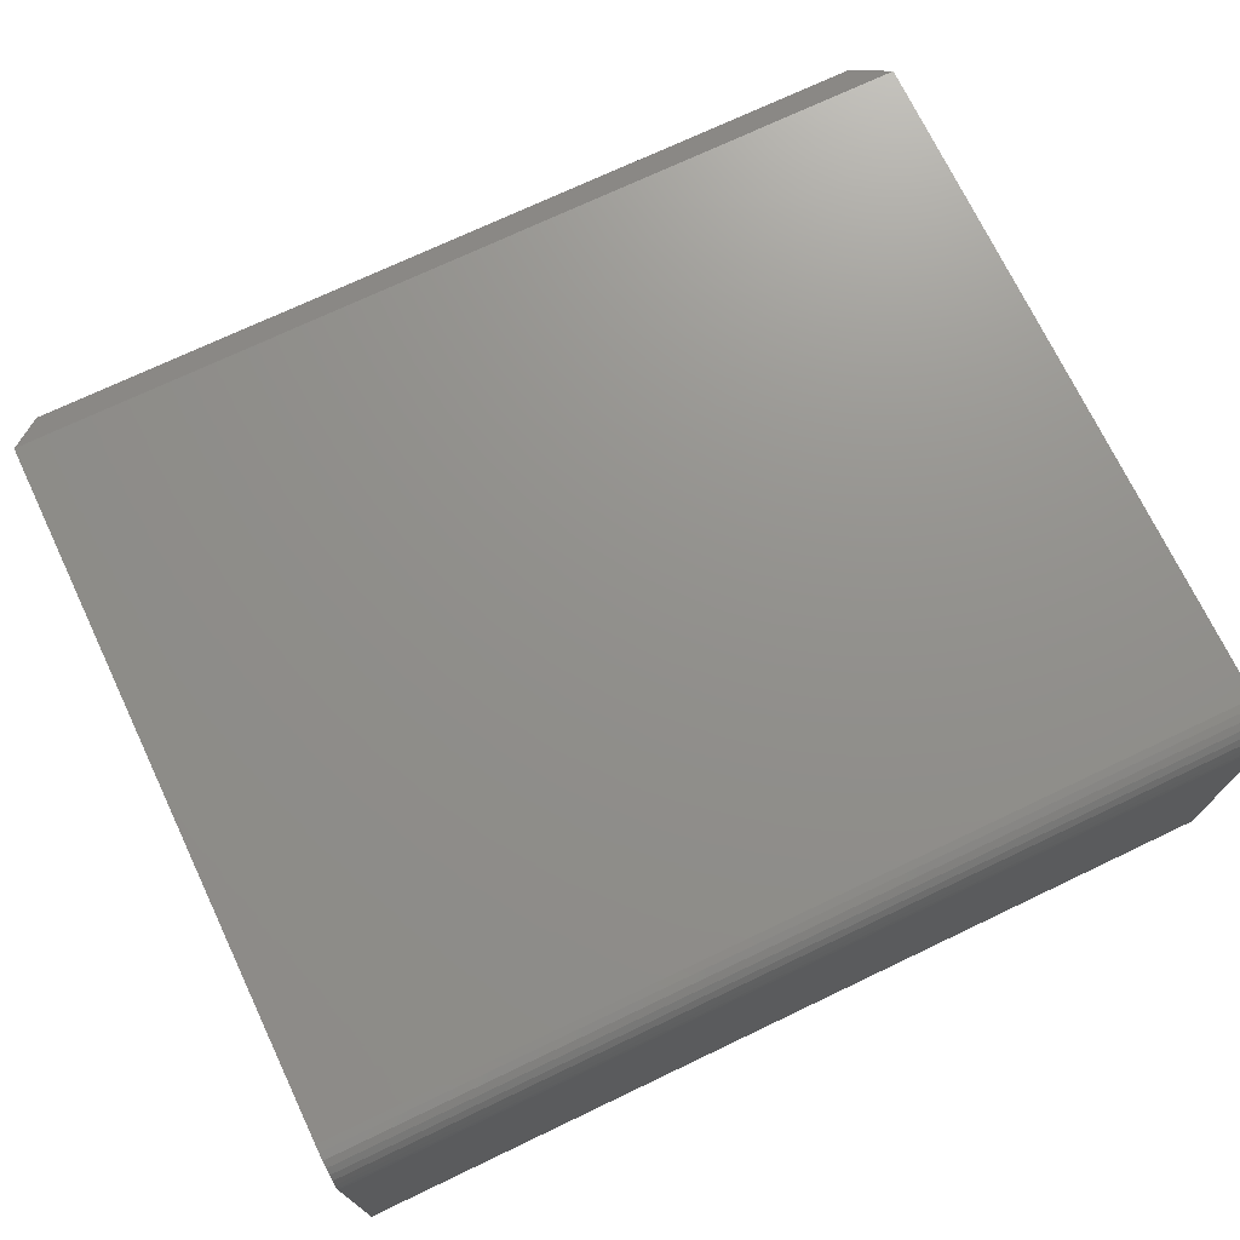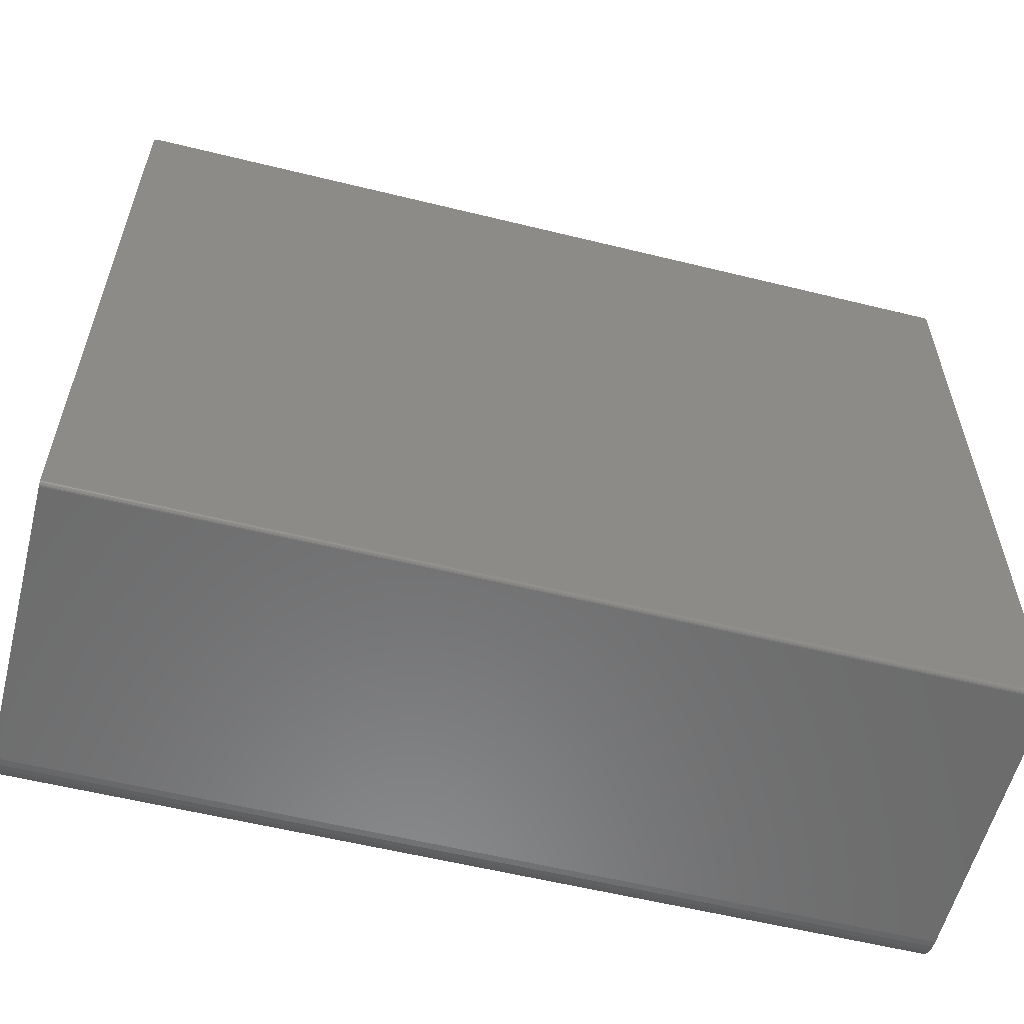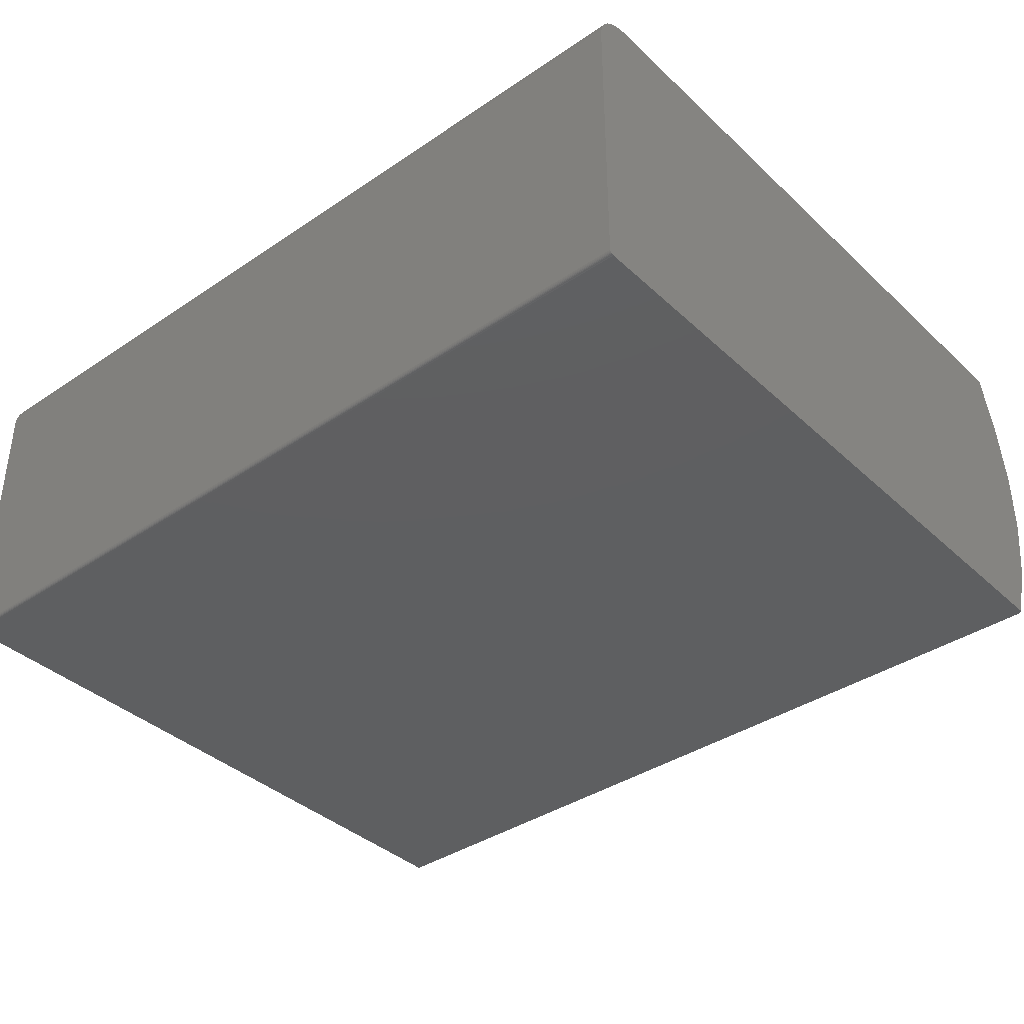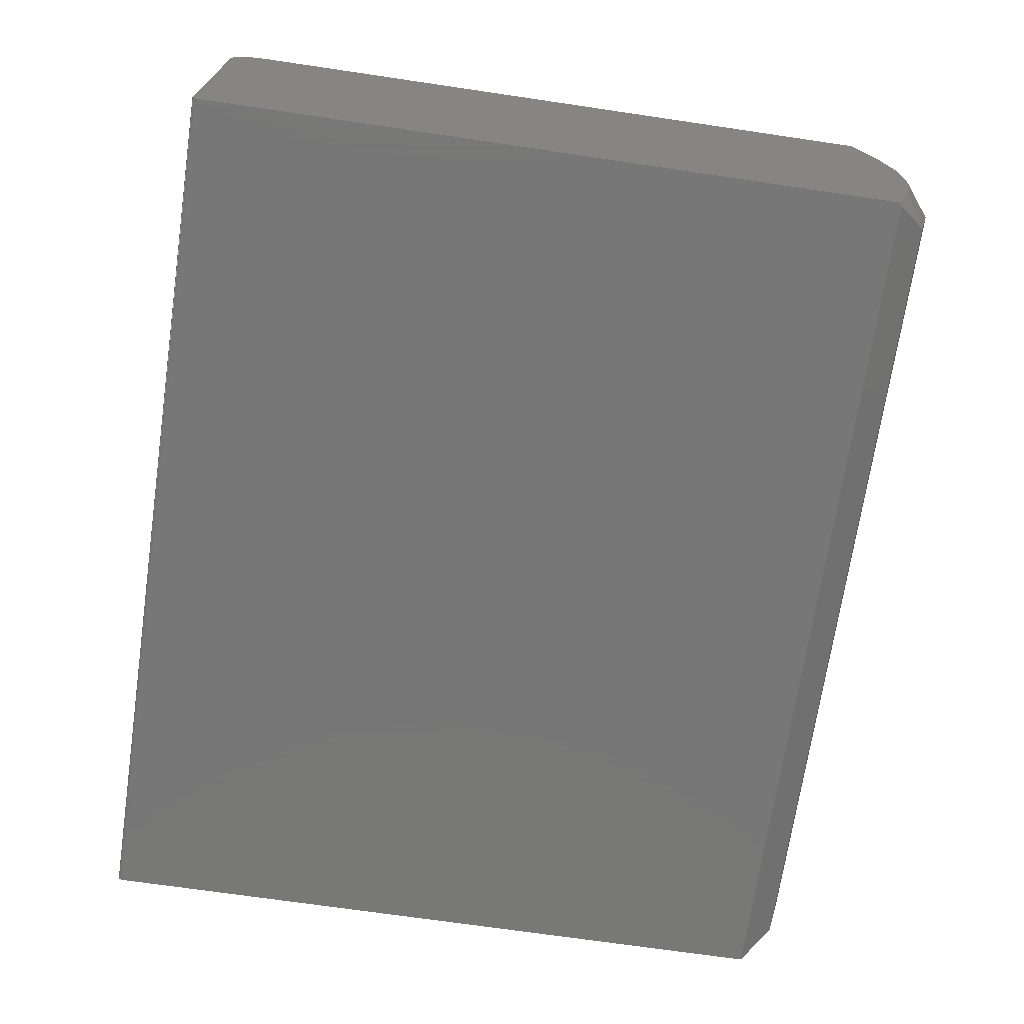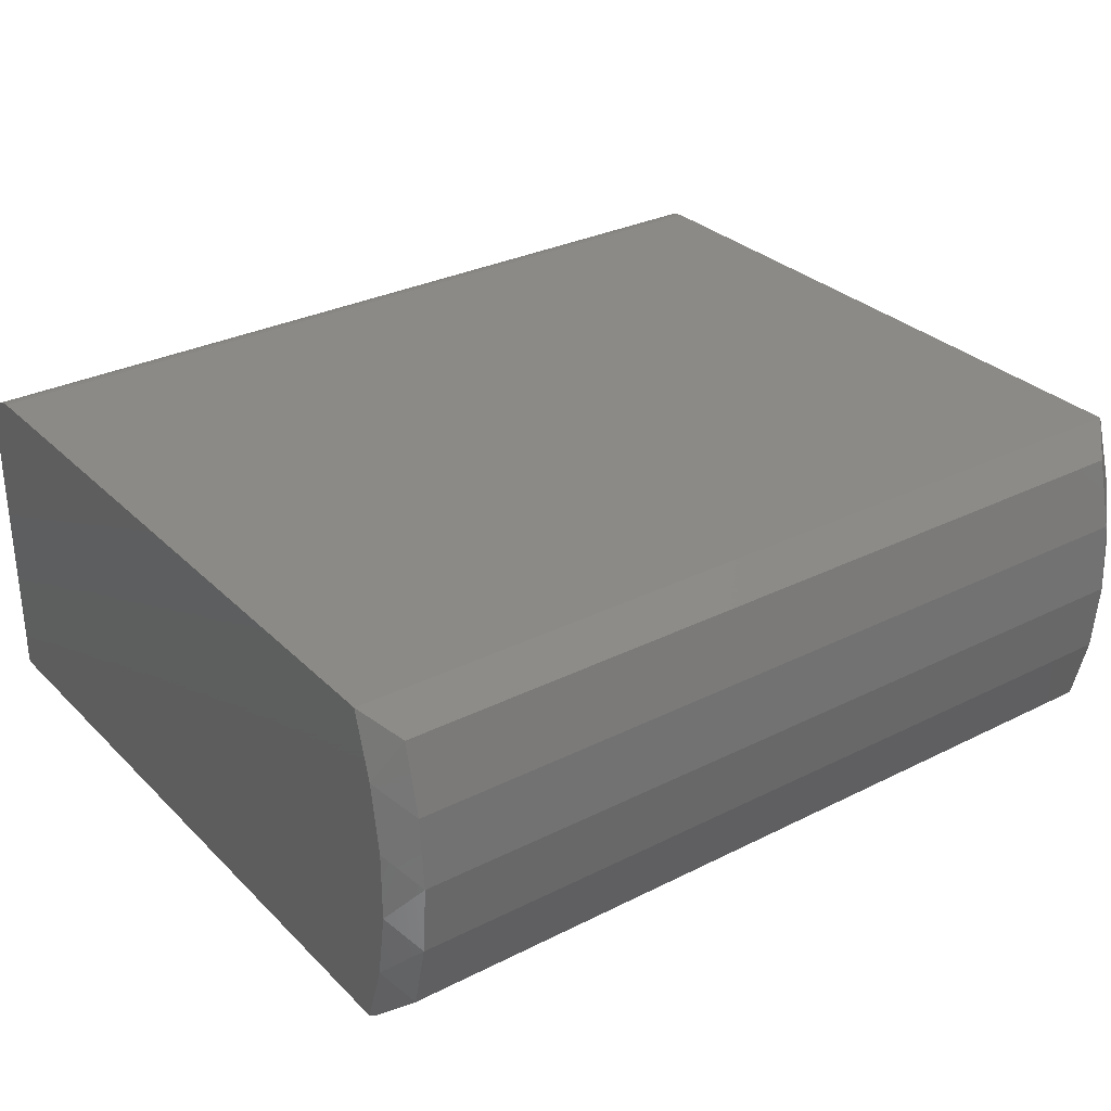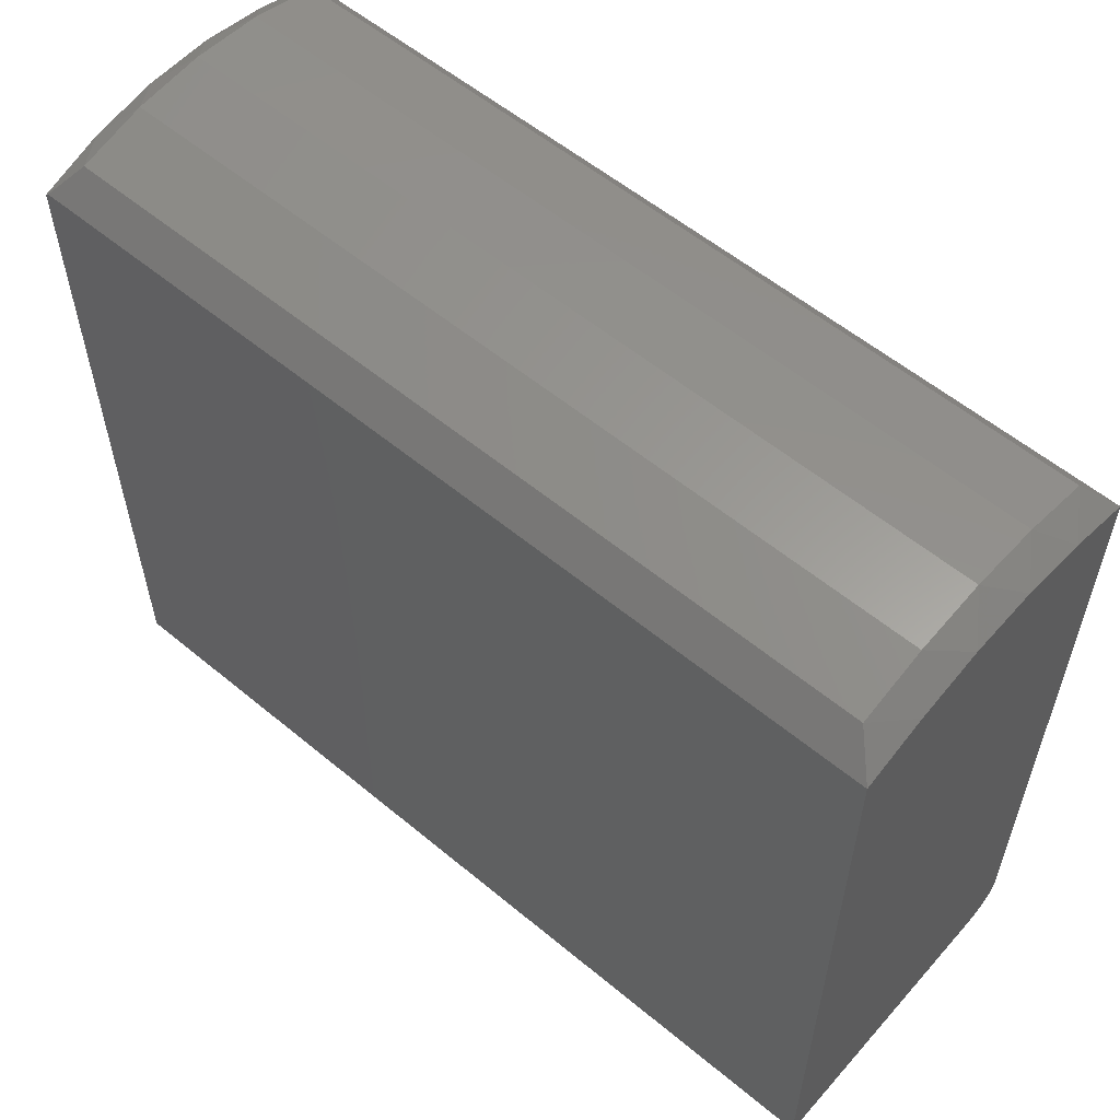
<metadata>
{"format":"stl","ext":"stl","renderer":"f3d","projection":"perspective","resolution":1024,"background":"white","views":[{"elev":72.3,"azim":154.5,"up":"+Y"},{"elev":-57.9,"azim":-14.3,"up":"+Z"},{"elev":-38.0,"azim":-139.4,"up":"+Y"},{"elev":-70.2,"azim":-98.4,"up":"+Y"},{"elev":30.4,"azim":-36.0,"up":"+Y"},{"elev":57.1,"azim":40.8,"up":"+Z"}]}
</metadata>
<code>
# stl→obj: 59 verts, 114 faces
v 0.75 -0.2734 -0.625
v 0.75 0.2315 -0.6238
v 0.75 -0.275 -0.6248
v 0.75 0.2193 -0.625
v 0.75 0.05808 0.6376
v 0.75 -0.0575 0.6376
v 0.75 -0.1716 0.6191
v 0.75 -0.2812 -0.6172
v 0.75 -0.2811 -0.6187
v 0.75 0.254 -0.6145
v 0.75 -0.2807 -0.6202
v 0.75 -0.2764 -0.6244
v 0.75 0.2818 -0.5625
v 0.75 0.2818 0.5872
v 0.75 -0.2812 0.5872
v 0.75 0.2635 -0.6067
v 0.75 0.2713 -0.5972
v 0.75 0.2771 -0.5864
v 0.75 0.2806 -0.5747
v 0.75 0.2432 -0.6202
v 0.75 -0.2799 -0.6215
v 0.75 -0.279 -0.6227
v 0.75 -0.2778 -0.6237
v 0.75 0.1722 0.6191
v -0.75 -0.275 -0.6248
v -0.75 0.2315 -0.6238
v -0.75 -0.2734 -0.625
v -0.75 0.2193 -0.625
v -0.75 -0.1716 0.6191
v -0.75 -0.0575 0.6376
v -0.75 0.05808 0.6376
v -0.75 0.254 -0.6145
v -0.75 -0.2811 -0.6187
v -0.75 -0.2812 -0.6172
v -0.75 -0.2807 -0.6202
v -0.75 -0.2764 -0.6244
v -0.75 0.2818 -0.5625
v -0.75 0.2806 -0.5747
v -0.75 0.2771 -0.5864
v -0.75 0.2713 -0.5972
v -0.75 0.2635 -0.6067
v -0.75 -0.2812 0.5825
v -0.75 0.2818 0.5872
v -0.75 0.2432 -0.6202
v -0.75 -0.2778 -0.6237
v -0.75 -0.279 -0.6227
v -0.75 -0.2799 -0.6215
v -0.75 0.1722 0.6191
v -0.7448 -0.2812 0.5872
v -0.7031 -0.2367 0.641
v 0.7031 -0.2367 0.641
v -0.7031 -0.1197 0.6694
v 0.7031 -0.1197 0.6694
v -0.7031 0.0002878 0.679
v 0.7031 0.0002878 0.679
v -0.7031 0.1203 0.6694
v 0.7031 0.1203 0.6694
v -0.7031 0.2373 0.641
v 0.7031 0.2373 0.641
f 1 2 3
f 1 4 2
f 5 6 7
f 8 9 10
f 10 9 11
f 12 3 2
f 13 14 15
f 13 15 8
f 13 8 10
f 13 10 16
f 13 16 17
f 13 17 18
f 13 18 19
f 20 10 11
f 20 11 21
f 20 21 22
f 20 22 23
f 20 23 12
f 20 12 2
f 15 14 7
f 7 14 24
f 7 24 5
f 25 26 27
f 26 28 27
f 29 30 31
f 32 33 34
f 35 33 32
f 26 25 36
f 37 38 39
f 37 39 40
f 37 40 41
f 37 41 32
f 37 32 34
f 37 34 42
f 37 42 43
f 44 26 36
f 44 36 45
f 44 45 46
f 44 46 47
f 44 47 35
f 44 35 32
f 31 48 29
f 29 48 43
f 29 43 42
f 27 28 1
f 1 28 4
f 8 15 34
f 34 15 49
f 34 49 42
f 27 1 25
f 25 1 3
f 25 3 36
f 36 3 12
f 36 12 45
f 45 12 23
f 45 23 46
f 46 23 22
f 46 22 47
f 47 22 21
f 47 21 35
f 35 21 11
f 35 11 33
f 33 11 9
f 33 9 34
f 34 9 8
f 37 43 13
f 13 43 14
f 37 13 38
f 38 13 19
f 38 19 39
f 39 19 18
f 39 18 40
f 40 18 17
f 40 17 41
f 41 17 16
f 41 16 32
f 32 16 10
f 32 10 44
f 44 10 20
f 44 20 26
f 26 20 2
f 26 2 28
f 28 2 4
f 50 51 52
f 52 51 53
f 52 53 54
f 54 53 55
f 54 55 56
f 56 55 57
f 56 57 58
f 58 57 59
f 14 43 59
f 59 43 58
f 58 48 56
f 58 43 48
f 49 29 42
f 49 50 29
f 31 54 56
f 31 56 48
f 30 52 54
f 30 54 31
f 50 52 29
f 29 52 30
f 49 15 50
f 50 15 51
f 15 7 51
f 7 53 51
f 57 24 59
f 24 14 59
f 57 55 5
f 24 57 5
f 55 53 6
f 5 55 6
f 6 53 7

</code>
